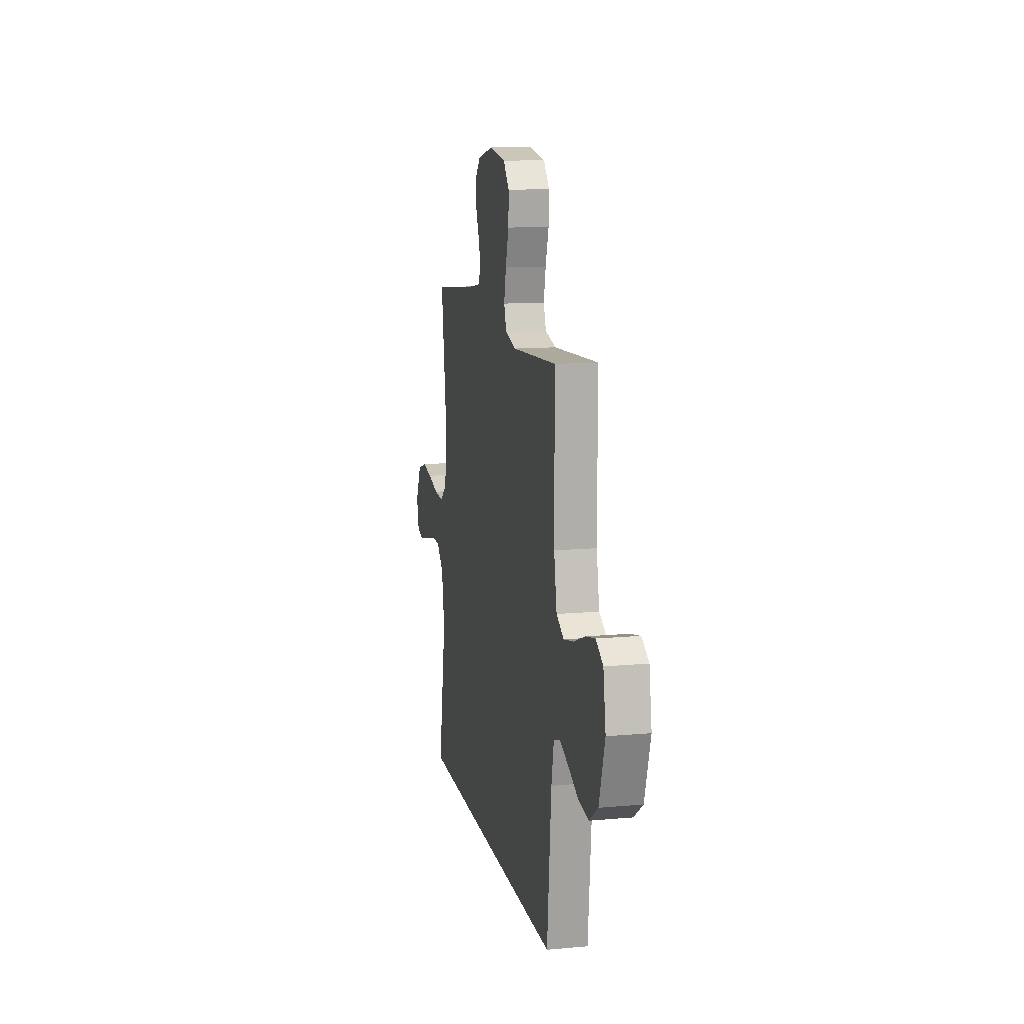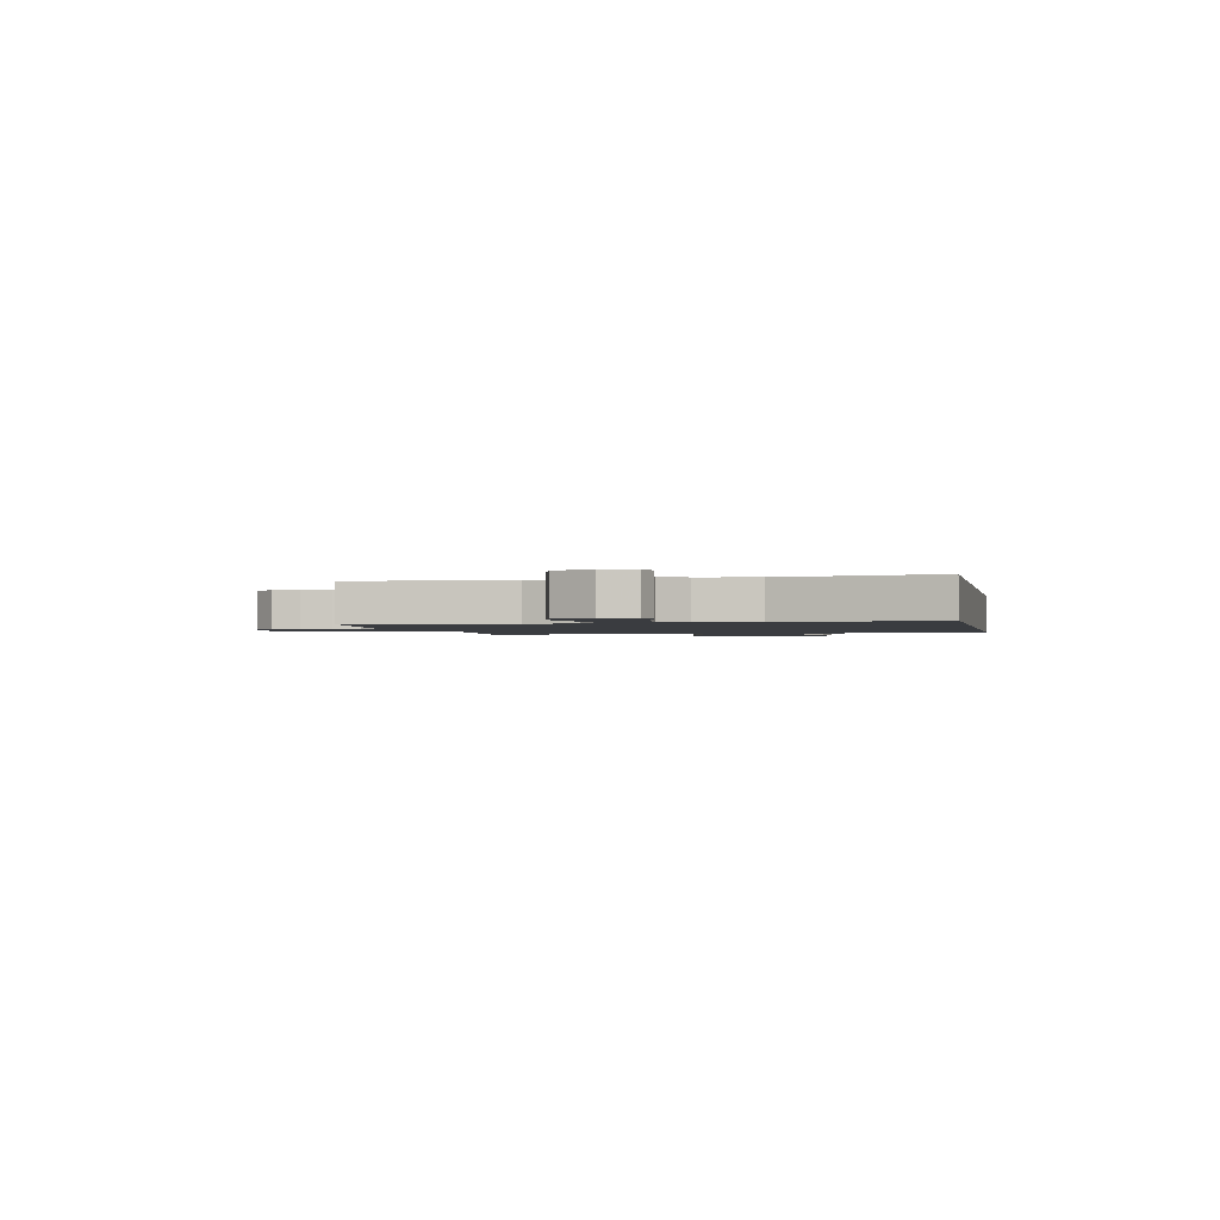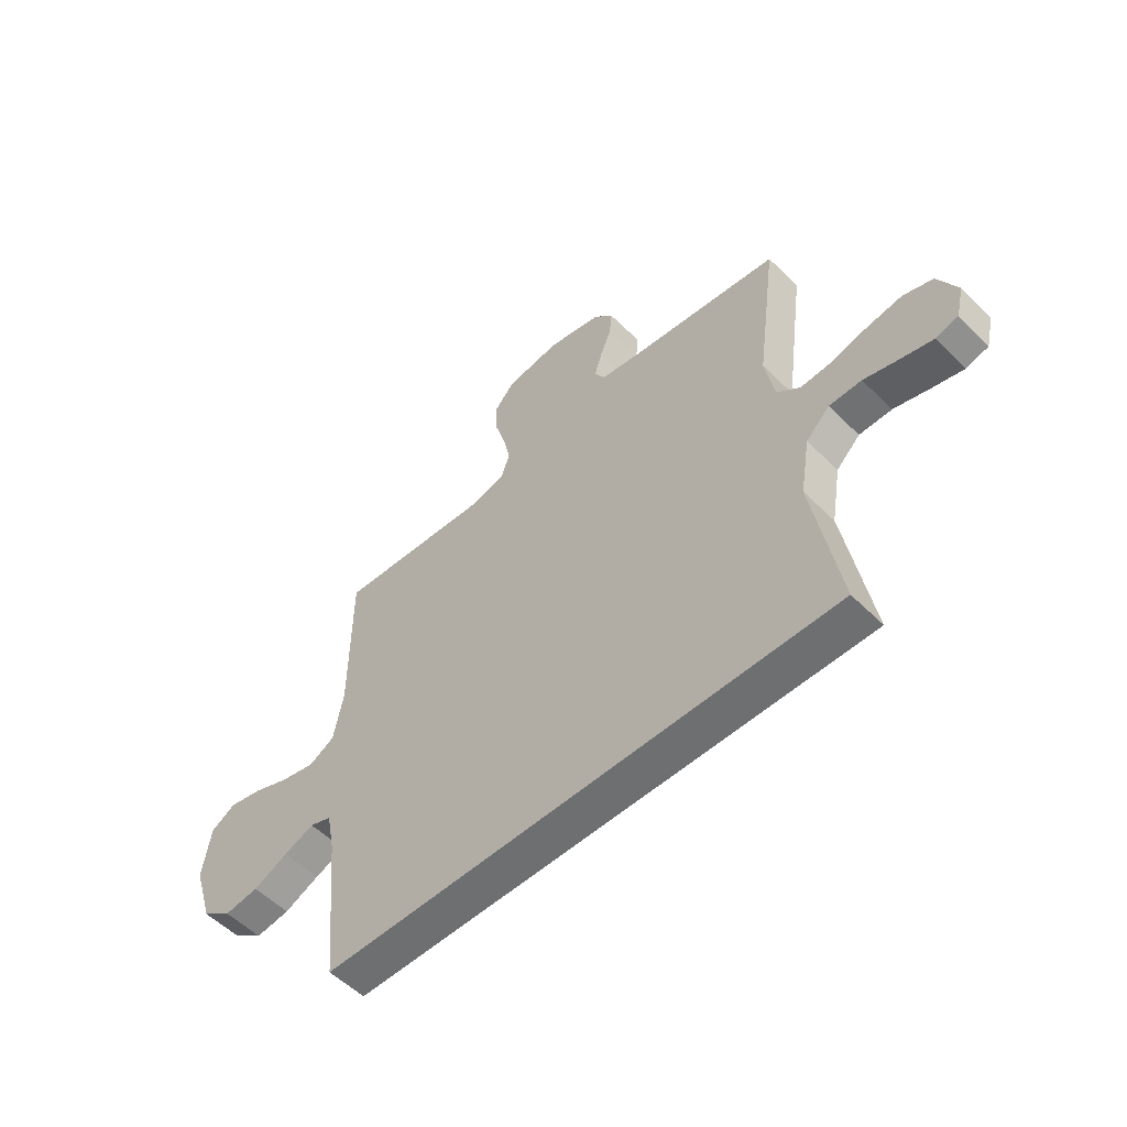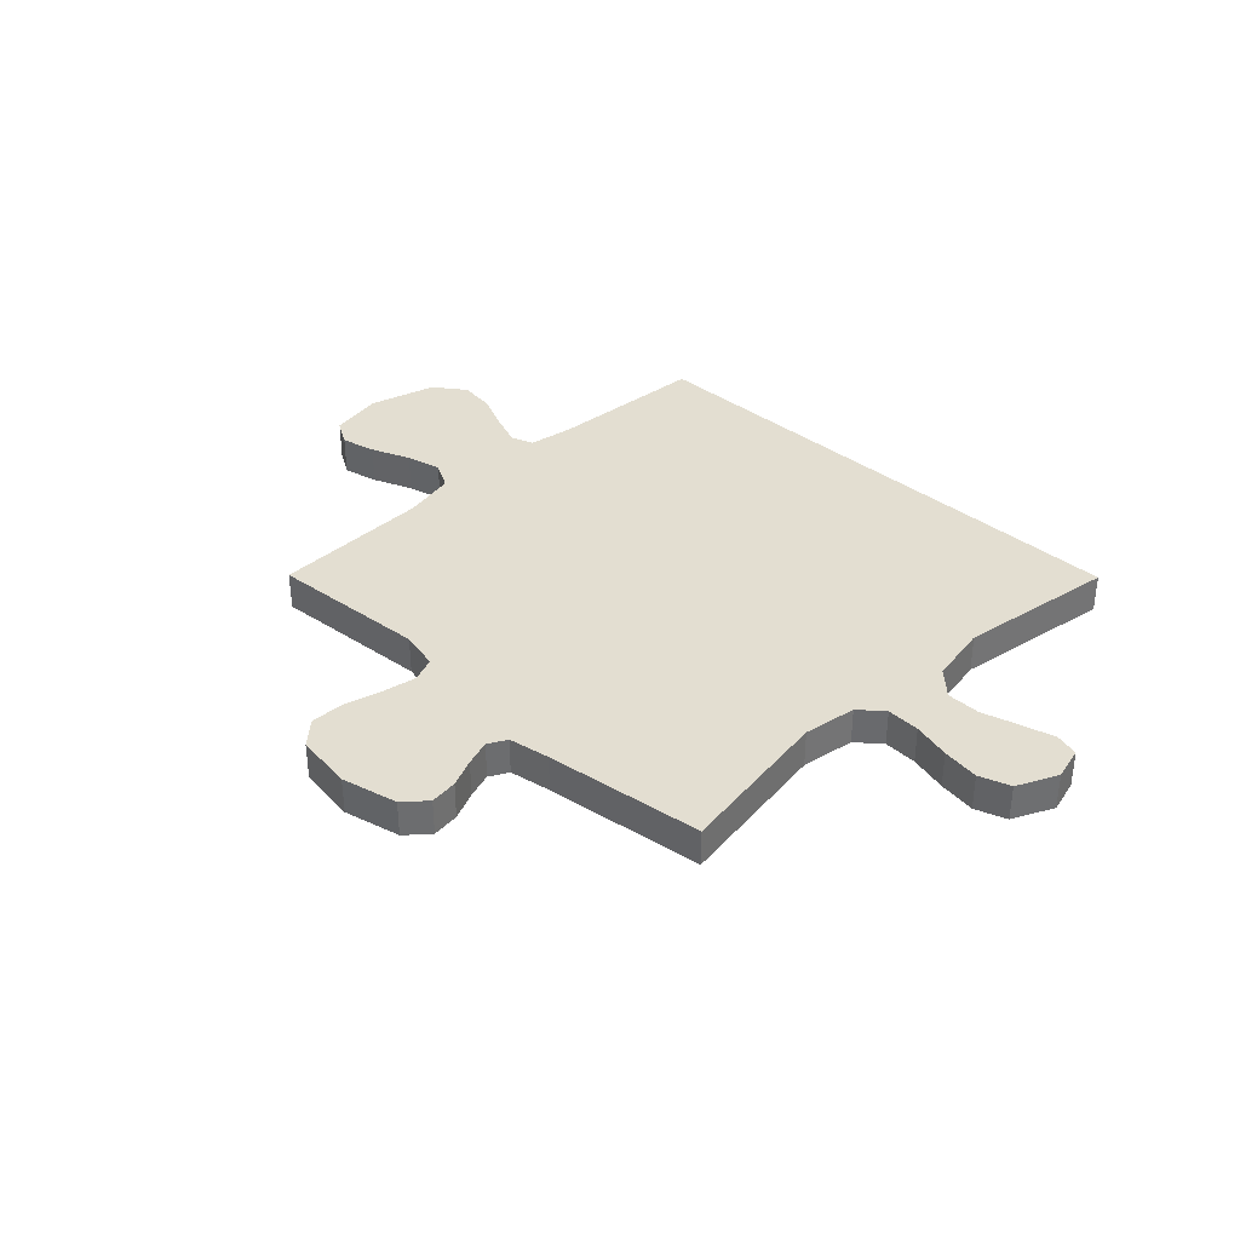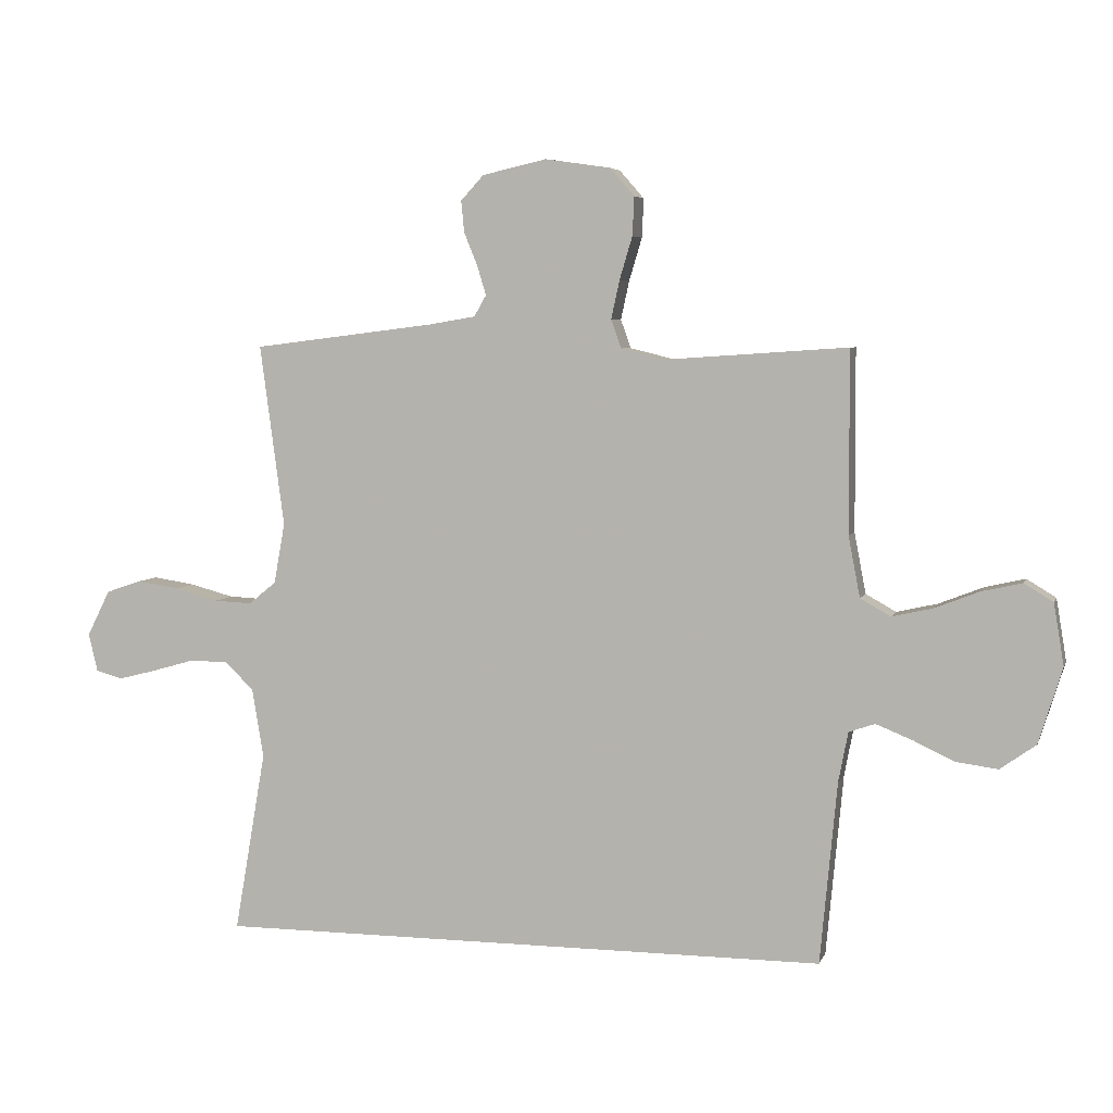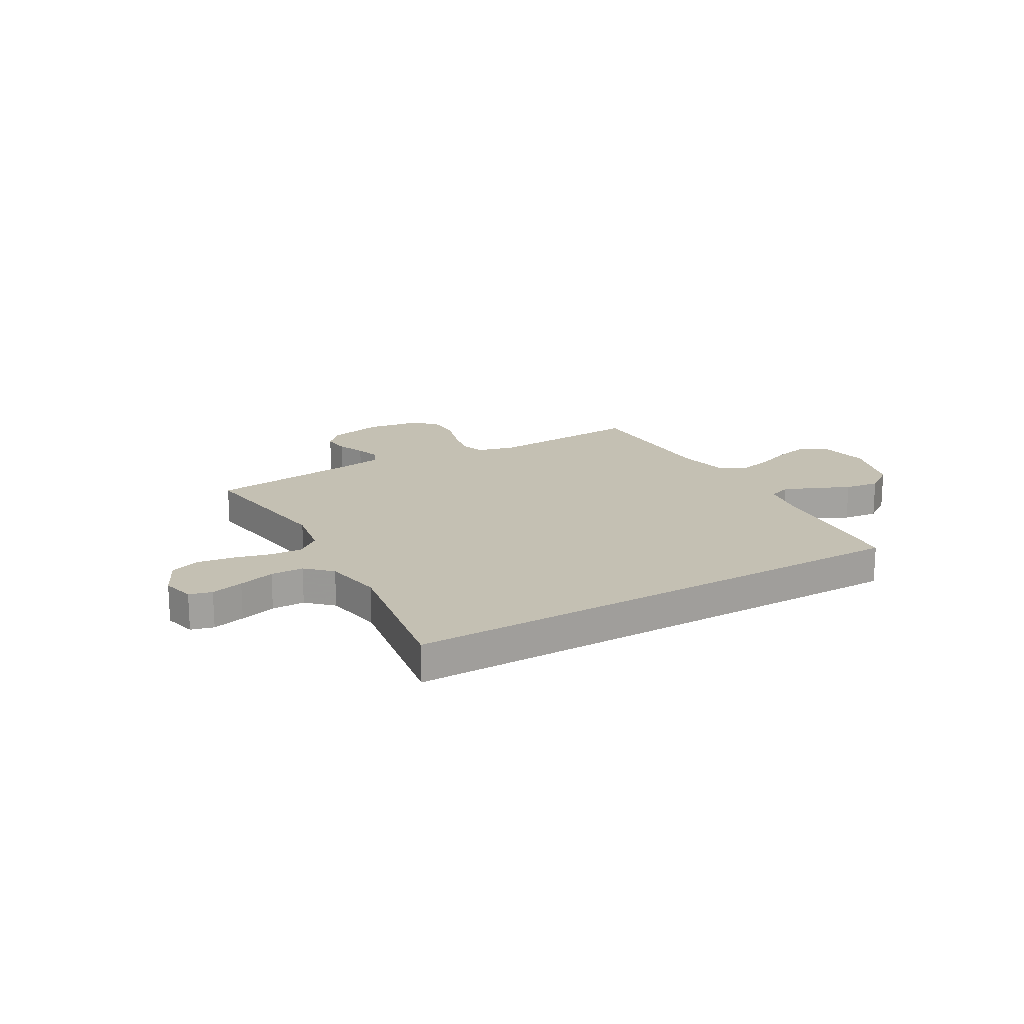
<metadata>
{"format":"obj","ext":"obj","renderer":"f3d","projection":"perspective","resolution":1024,"background":"white","views":[{"elev":12.7,"azim":-101.9,"up":"+Z"},{"elev":-1.6,"azim":101.8,"up":"+Y"},{"elev":-54.5,"azim":43.7,"up":"+Z"},{"elev":36.3,"azim":43.8,"up":"+Y"},{"elev":5.1,"azim":-165.3,"up":"+Z"},{"elev":18.0,"azim":149.7,"up":"+Y"}]}
</metadata>
<code>
v 0.554 0.07 -0.5
v -0.46 0.07 -0.5
v -0.488 0.07 -0.2
v -0.504 0.07 -0.117
v -0.547 0.07 -0.102
v -0.607 0.07 -0.126
v -0.676 0.07 -0.158
v -0.744 0.07 -0.167
v -0.803 0.07 -0.125
v -0.842 0.07 0
v -0.825 0.07 0.102
v -0.777 0.07 0.131
v -0.711 0.07 0.116
v -0.637 0.07 0.087
v -0.57 0.07 0.072
v -0.52 0.07 0.1
v -0.501 0.07 0.2
v -0.5 0.07 0.5
v -0.2 0.07 0.48
v -0.127 0.07 0.498
v -0.11 0.07 0.545
v -0.124 0.07 0.609
v -0.145 0.07 0.679
v -0.148 0.07 0.743
v -0.108 0.07 0.789
v 0 0.07 0.805
v 0.106 0.07 0.781
v 0.144 0.07 0.74
v 0.139 0.07 0.688
v 0.117 0.07 0.634
v 0.102 0.07 0.585
v 0.122 0.07 0.55
v 0.2 0.07 0.537
v 0.5 0.07 0.5
v 0.46 0.07 0.2
v 0.478 0.07 0.1
v 0.523 0.07 0.063
v 0.586 0.07 0.066
v 0.657 0.07 0.085
v 0.727 0.07 0.096
v 0.786 0.07 0.076
v 0.824 0.07 0
v 0.809 0.07 -0.063
v 0.765 0.07 -0.075
v 0.702 0.07 -0.059
v 0.632 0.07 -0.039
v 0.568 0.07 -0.04
v 0.521 0.07 -0.086
v 0.502 0.07 -0.2
v 0.554 0 -0.5
v -0.46 0 -0.5
v -0.488 0 -0.2
v -0.504 0 -0.117
v -0.547 0 -0.102
v -0.607 0 -0.126
v -0.676 0 -0.158
v -0.744 0 -0.167
v -0.803 0 -0.125
v -0.842 0 0
v -0.825 0 0.102
v -0.777 0 0.131
v -0.711 0 0.116
v -0.637 0 0.087
v -0.57 0 0.072
v -0.52 0 0.1
v -0.501 0 0.2
v -0.5 0 0.5
v -0.2 0 0.48
v -0.127 0 0.498
v -0.11 0 0.545
v -0.124 0 0.609
v -0.145 0 0.679
v -0.148 0 0.743
v -0.108 0 0.789
v 0 0 0.805
v 0.106 0 0.781
v 0.144 0 0.74
v 0.139 0 0.688
v 0.117 0 0.634
v 0.102 0 0.585
v 0.122 0 0.55
v 0.2 0 0.537
v 0.5 0 0.5
v 0.46 0 0.2
v 0.478 0 0.1
v 0.523 0 0.063
v 0.586 0 0.066
v 0.657 0 0.085
v 0.727 0 0.096
v 0.786 0 0.076
v 0.824 0 0
v 0.809 0 -0.063
v 0.765 0 -0.075
v 0.702 0 -0.059
v 0.632 0 -0.039
v 0.568 0 -0.04
v 0.521 0 -0.086
v 0.502 0 -0.2
f 44 45 46
f 43 44 46
f 42 43 46
f 41 42 46
f 40 41 46
f 39 40 46
f 38 39 46
f 37 38 46 47
f 36 37 47 48
f 33 34 35
f 32 33 35 36
f 28 29 30
f 27 28 30
f 26 27 30
f 25 26 30
f 24 25 30
f 23 24 30
f 22 23 30
f 21 22 30 31
f 20 21 31 32
f 17 18 19
f 36 48 49
f 32 36 49
f 20 32 49
f 19 20 49
f 17 19 49
f 16 17 49
f 12 13 14
f 11 12 14
f 10 11 14
f 9 10 14
f 8 9 14
f 7 8 14
f 6 7 14
f 49 1 2 3
f 49 3 4
f 49 4 5
f 16 49 5
f 15 16 5
f 5 6 14 15
f 95 94 93
f 95 93 92
f 95 92 91
f 95 91 90
f 95 90 89
f 95 89 88
f 95 88 87
f 96 95 87 86
f 97 96 86 85
f 84 83 82
f 85 84 82 81
f 79 78 77
f 79 77 76
f 79 76 75
f 79 75 74
f 79 74 73
f 79 73 72
f 79 72 71
f 80 79 71 70
f 81 80 70 69
f 68 67 66
f 98 97 85
f 98 85 81
f 98 81 69
f 98 69 68
f 98 68 66
f 98 66 65
f 63 62 61
f 63 61 60
f 63 60 59
f 63 59 58
f 63 58 57
f 63 57 56
f 63 56 55
f 52 51 50 98
f 53 52 98
f 54 53 98
f 54 98 65
f 54 65 64
f 64 63 55 54
f 1 50 51 2
f 2 51 52 3
f 3 52 53 4
f 4 53 54 5
f 5 54 55 6
f 6 55 56 7
f 7 56 57 8
f 8 57 58 9
f 9 58 59 10
f 10 59 60 11
f 11 60 61 12
f 12 61 62 13
f 13 62 63 14
f 14 63 64 15
f 15 64 65 16
f 16 65 66 17
f 17 66 67 18
f 18 67 68 19
f 19 68 69 20
f 20 69 70 21
f 21 70 71 22
f 22 71 72 23
f 23 72 73 24
f 24 73 74 25
f 25 74 75 26
f 26 75 76 27
f 27 76 77 28
f 28 77 78 29
f 29 78 79 30
f 30 79 80 31
f 31 80 81 32
f 32 81 82 33
f 33 82 83 34
f 34 83 84 35
f 35 84 85 36
f 36 85 86 37
f 37 86 87 38
f 38 87 88 39
f 39 88 89 40
f 40 89 90 41
f 41 90 91 42
f 42 91 92 43
f 43 92 93 44
f 44 93 94 45
f 45 94 95 46
f 46 95 96 47
f 47 96 97 48
f 48 97 98 49
f 49 98 50 1

</code>
